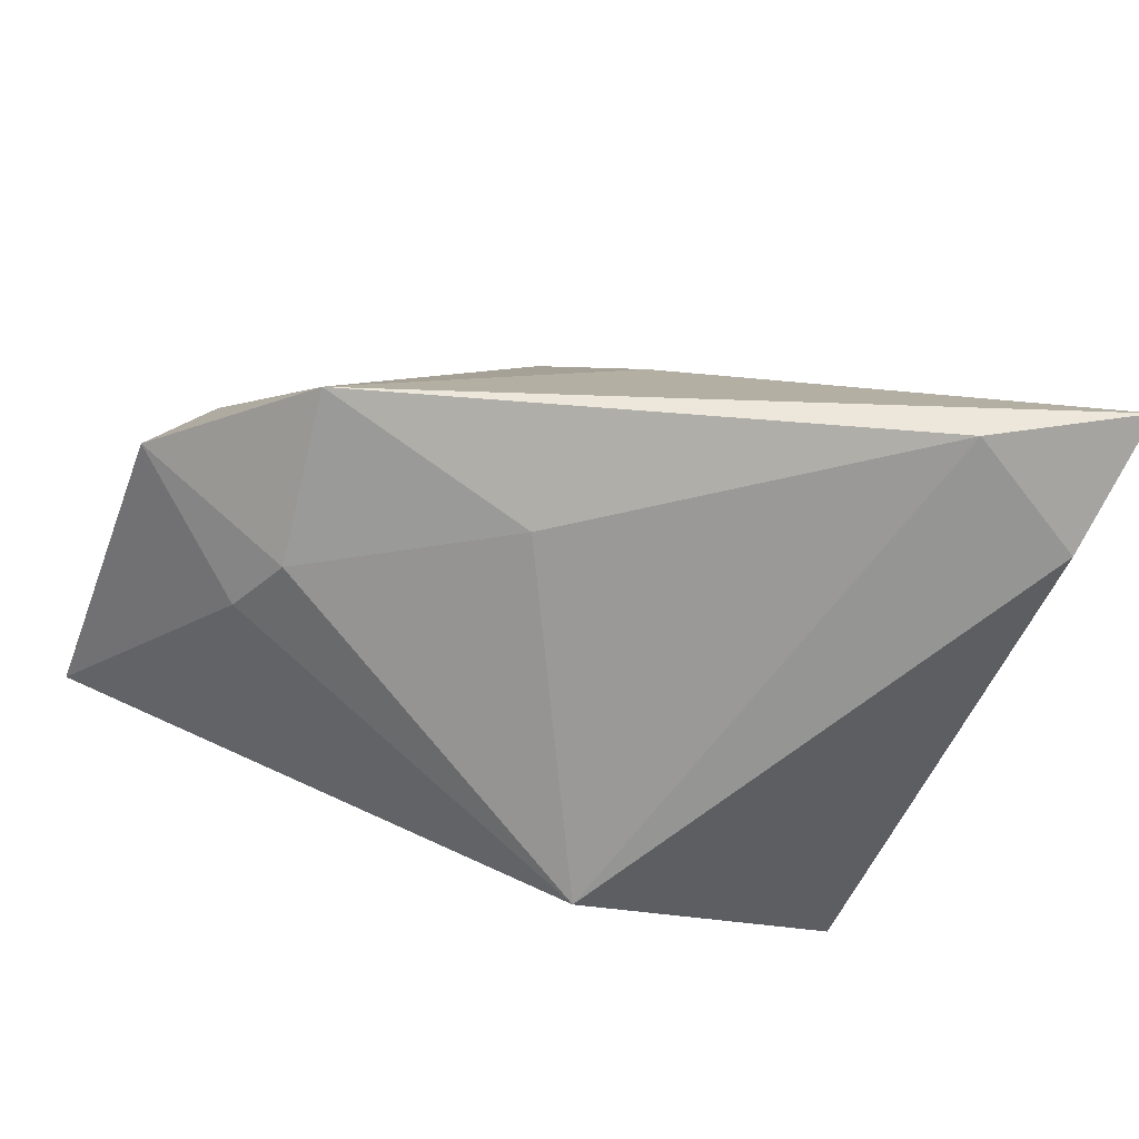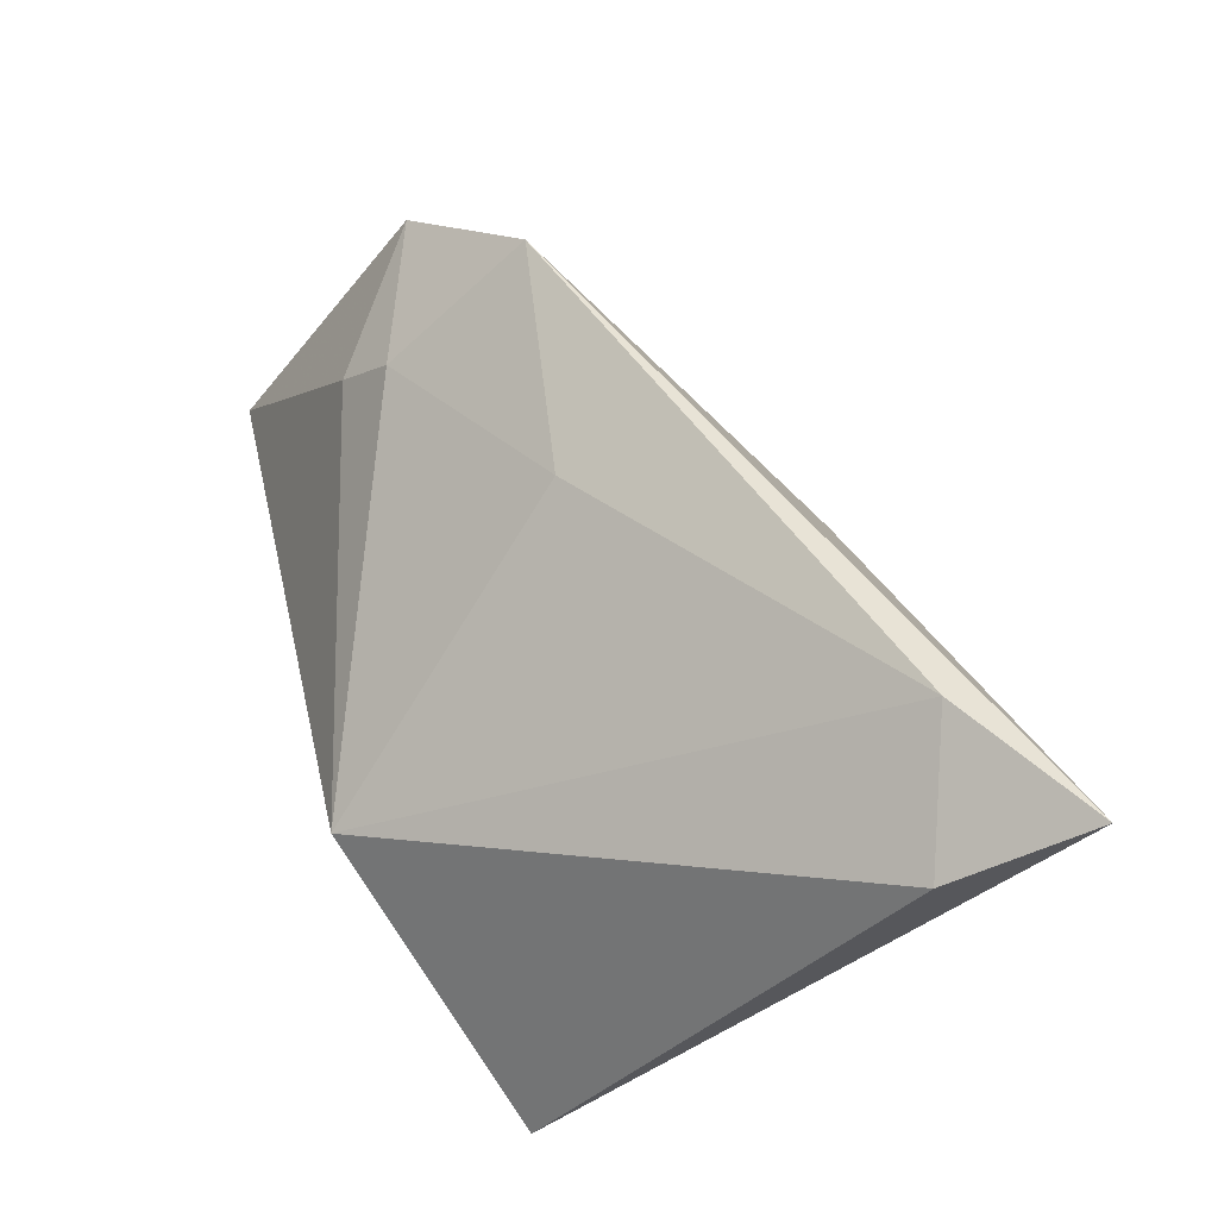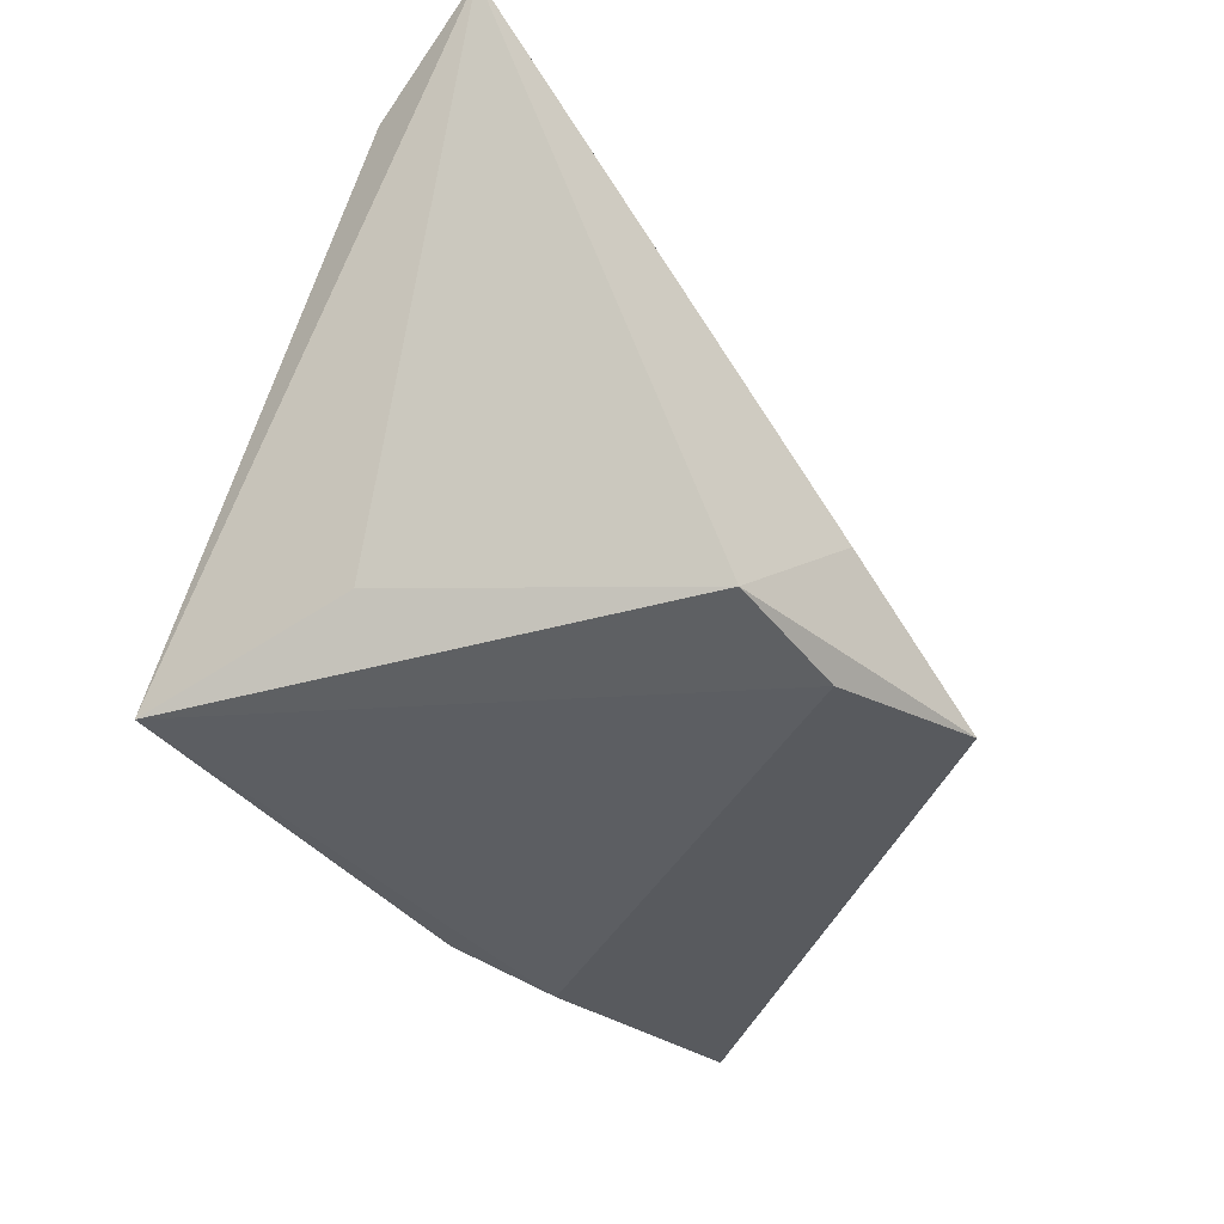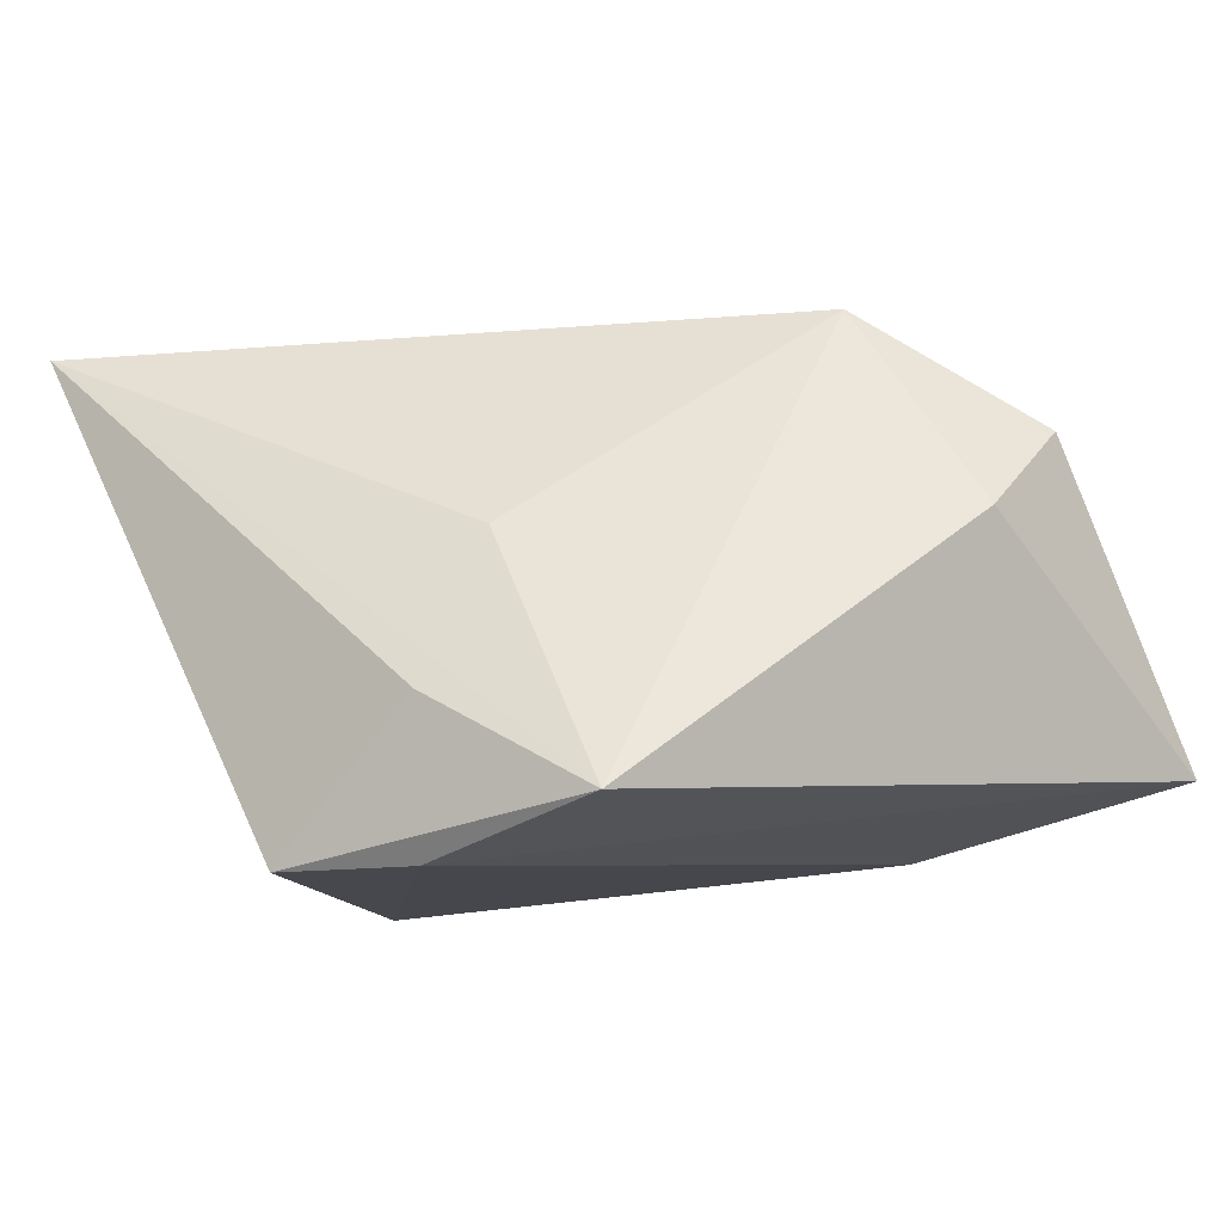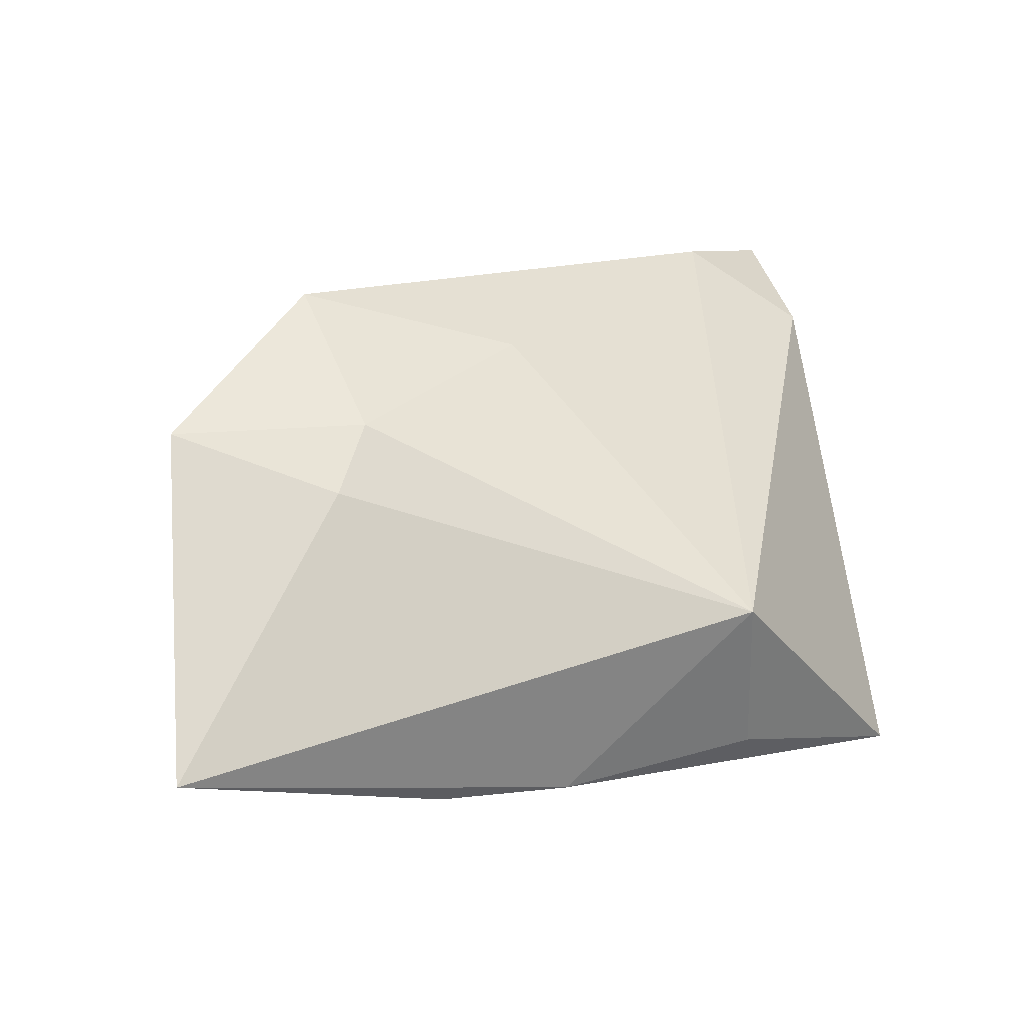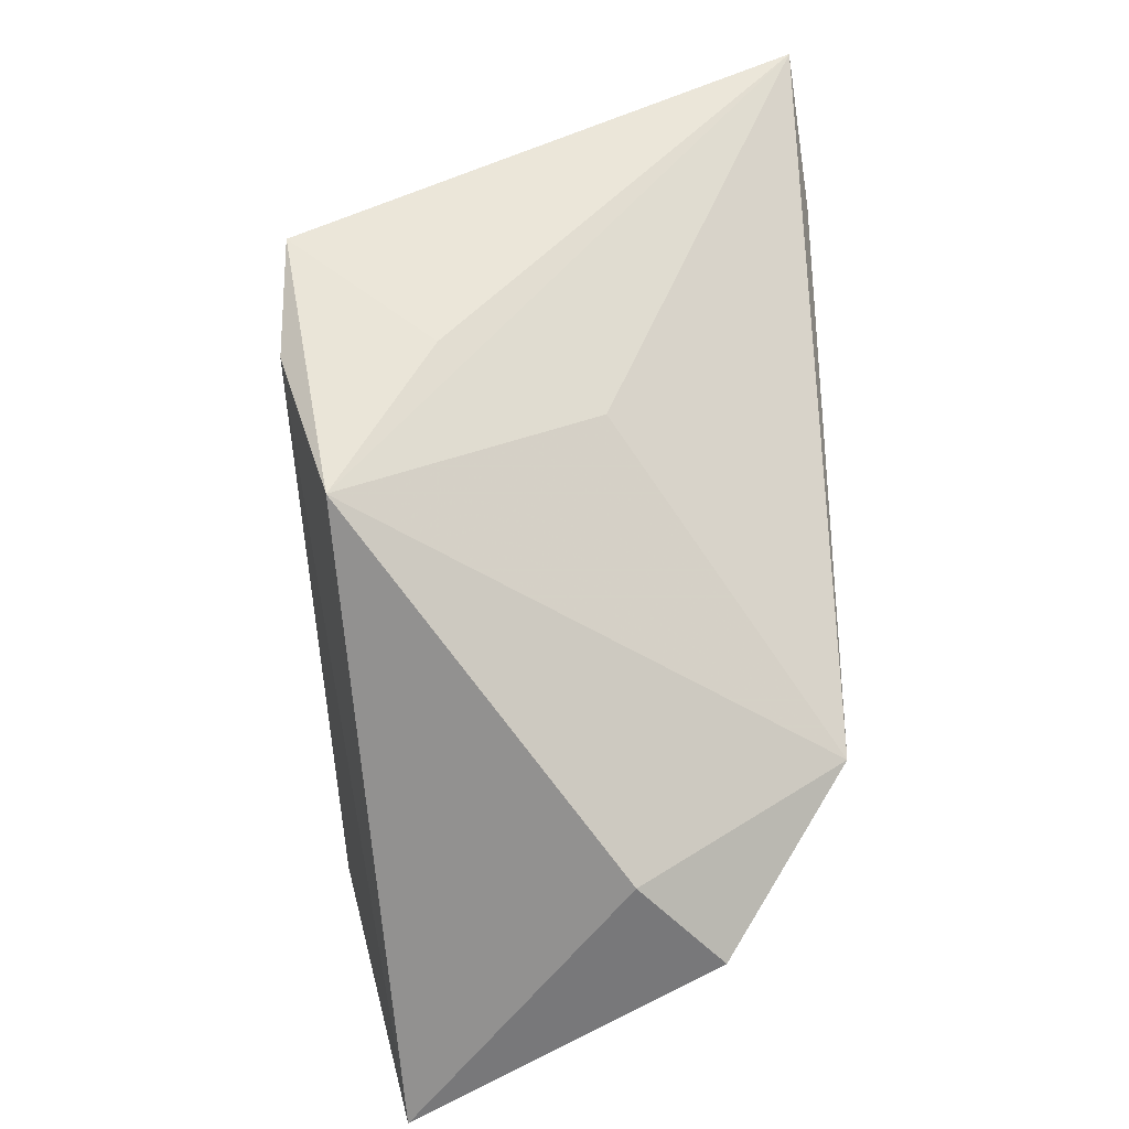
<metadata>
{"format":"obj","ext":"obj","renderer":"f3d","projection":"perspective","resolution":1024,"background":"white","views":[{"elev":70.7,"azim":26.2,"up":"+Z"},{"elev":55.2,"azim":76.9,"up":"+Z"},{"elev":-42.2,"azim":135.3,"up":"+Z"},{"elev":-11.7,"azim":-146.0,"up":"+Z"},{"elev":13.0,"azim":-21.6,"up":"+Z"},{"elev":45.7,"azim":-91.6,"up":"+Y"}]}
</metadata>
<code>
v -0.02779 -0.002941 0.03117
v -0.02069 0.02766 -0.01781
v 0.03798 -0.01783 -0.02306
v 0.03069 0.02003 0.03145
v -0.04294 -0.002611 0.009763
v 0.01345 0.03014 -0.02306
v 0.01615 -0.02508 -0.01834
v -0.04987 -0.03143 -0.01271
v -0.02103 -0.02735 -0.01942
v 0.04355 0.01624 0.02278
v -0.004361 -0.005266 0.02471
v 0.04472 0.03016 0.03012
v -0.0023 0.0298 -0.007856
v 0.03159 0.003023 -0.01728
v -0.03002 -0.02177 0.01301
v -0.04501 -0.01212 0.0185
v -0.006908 -0.02748 -0.02
v 0.01295 -0.03143 -0.001473
v -0.001306 0.02731 -0.02306
v -0.004511 0.02208 0.008226
v -0.02572 -0.0176 0.01915
f 5 2 8
f 10 3 12
f 10 18 3
f 12 2 20
f 12 20 1
f 2 5 1
f 1 20 2
f 3 9 19
f 8 2 19
f 19 9 8
f 17 9 3
f 17 18 8
f 8 9 17
f 12 3 14
f 4 10 12
f 12 1 4
f 18 10 4
f 16 1 5
f 16 5 8
f 13 2 12
f 3 18 7
f 7 17 3
f 18 17 7
f 3 19 6
f 6 14 3
f 6 13 12
f 12 14 6
f 6 19 2
f 2 13 6
f 18 4 11
f 11 4 1
f 1 16 21
f 18 11 21
f 21 11 1
f 15 16 8
f 15 21 16
f 8 18 15
f 18 21 15

</code>
